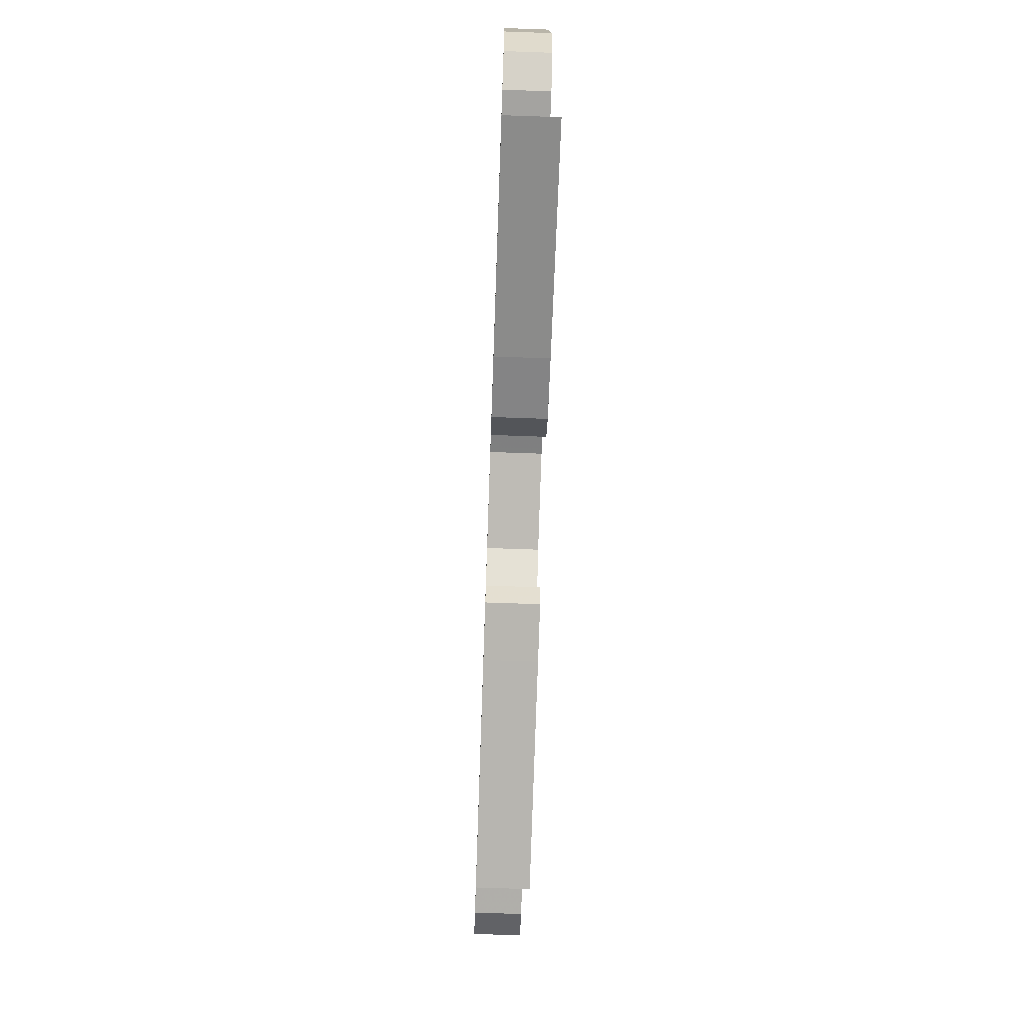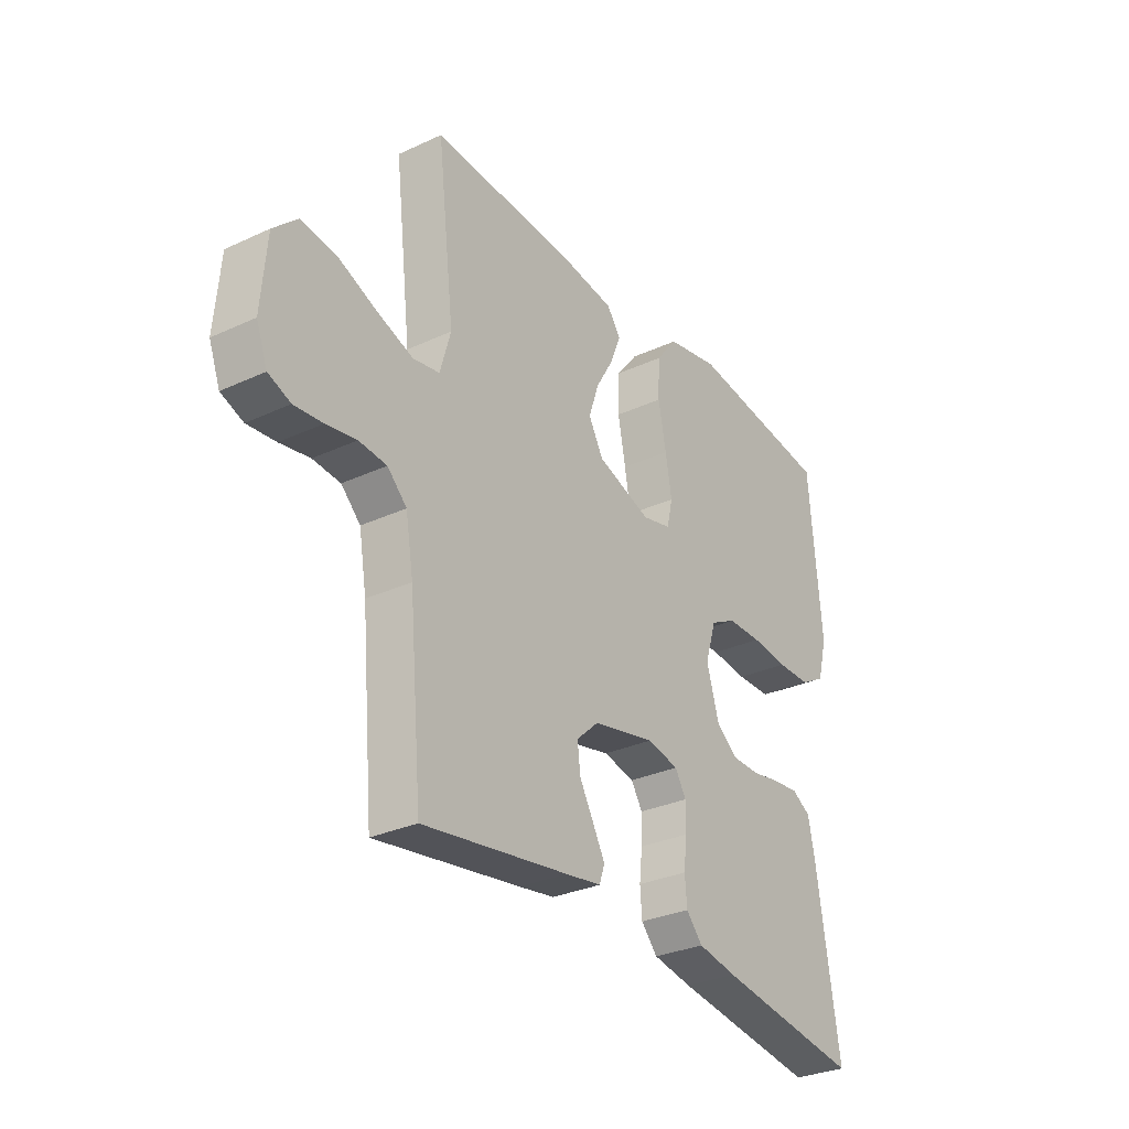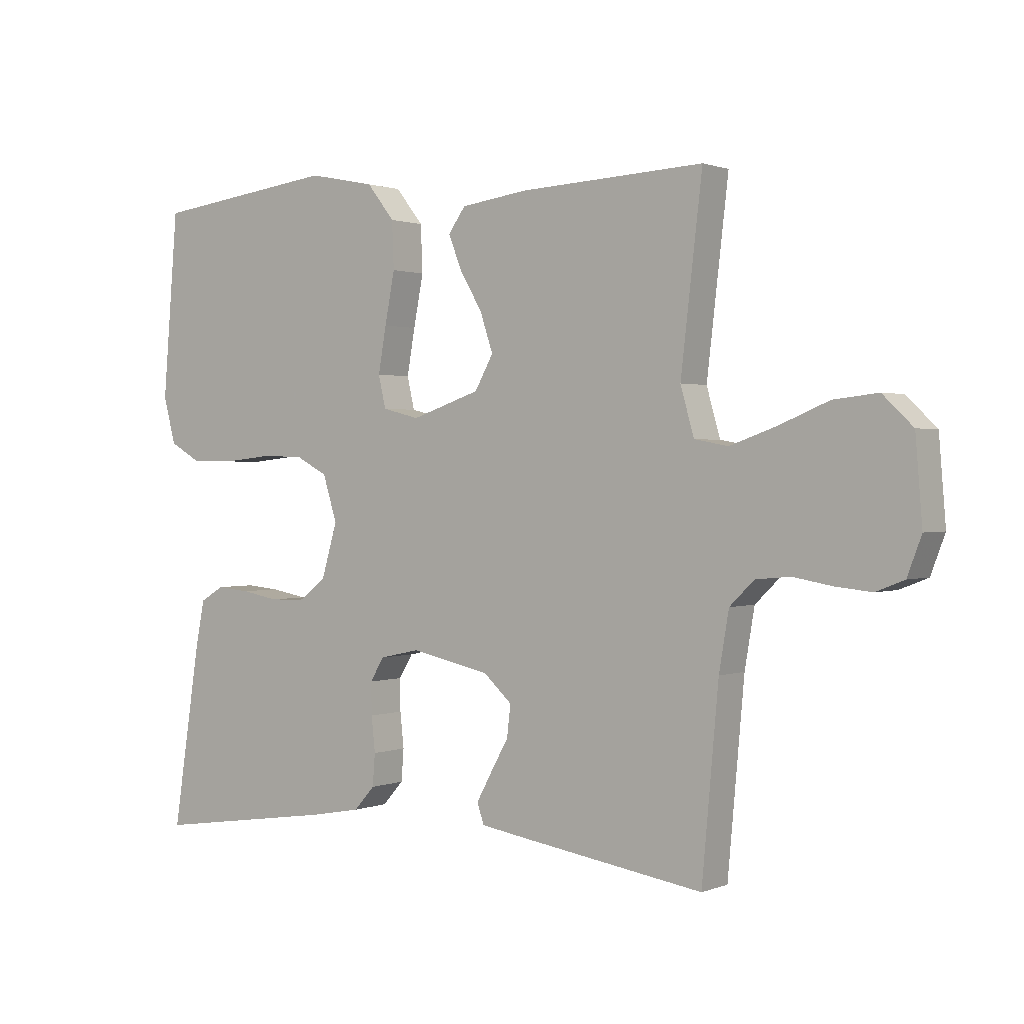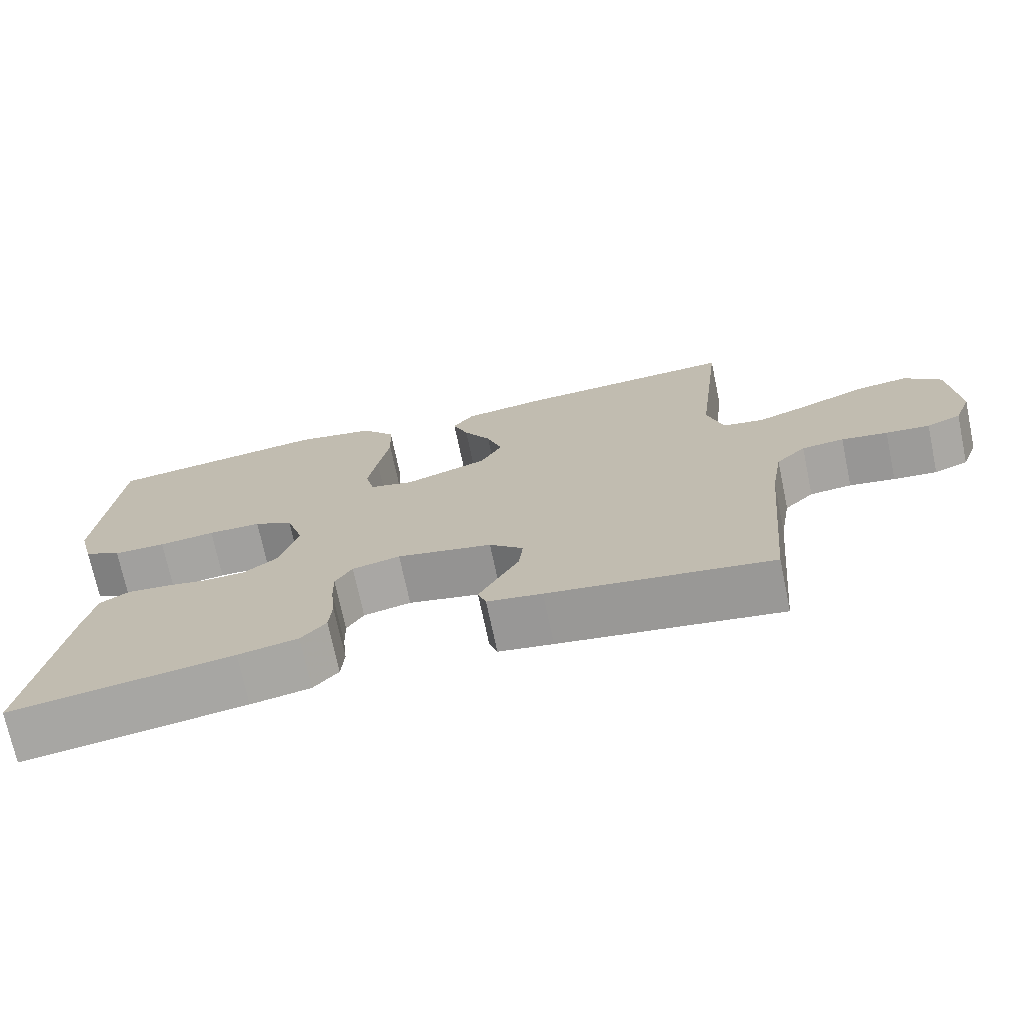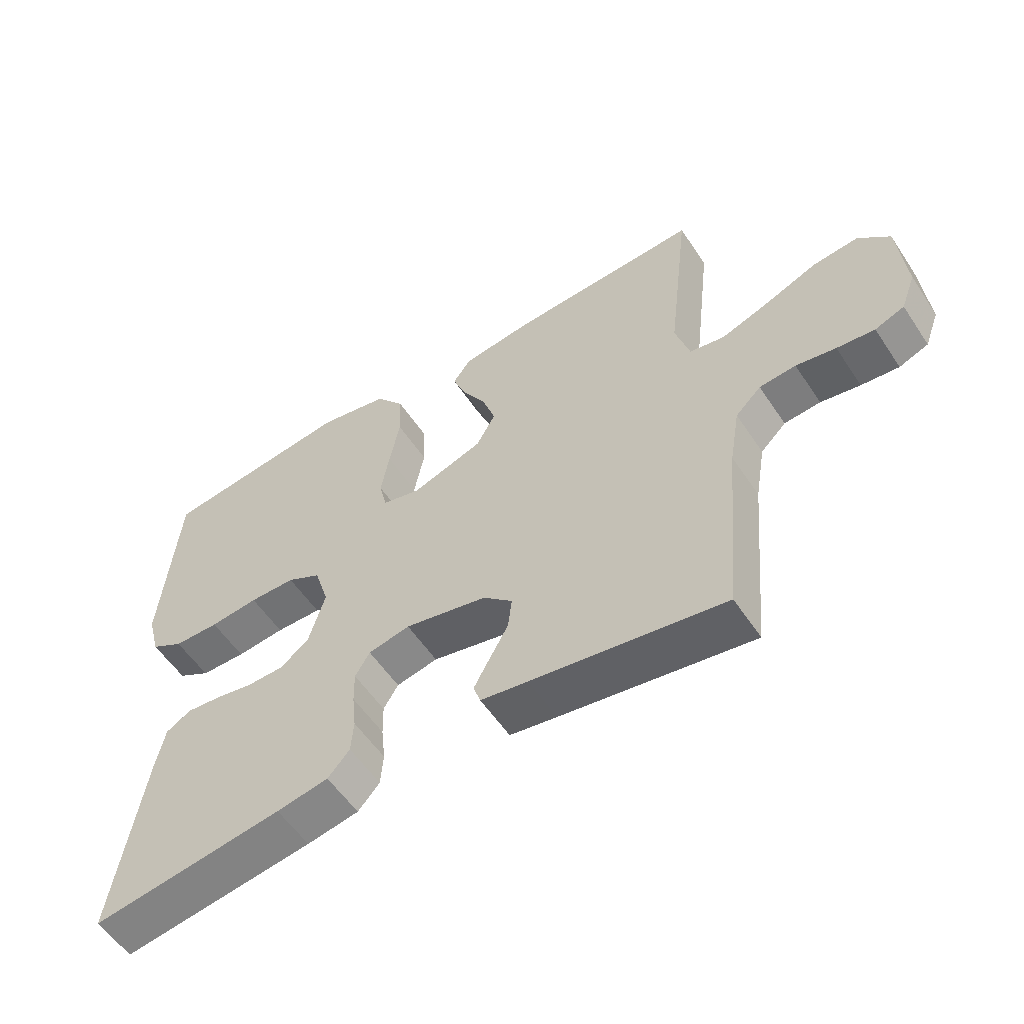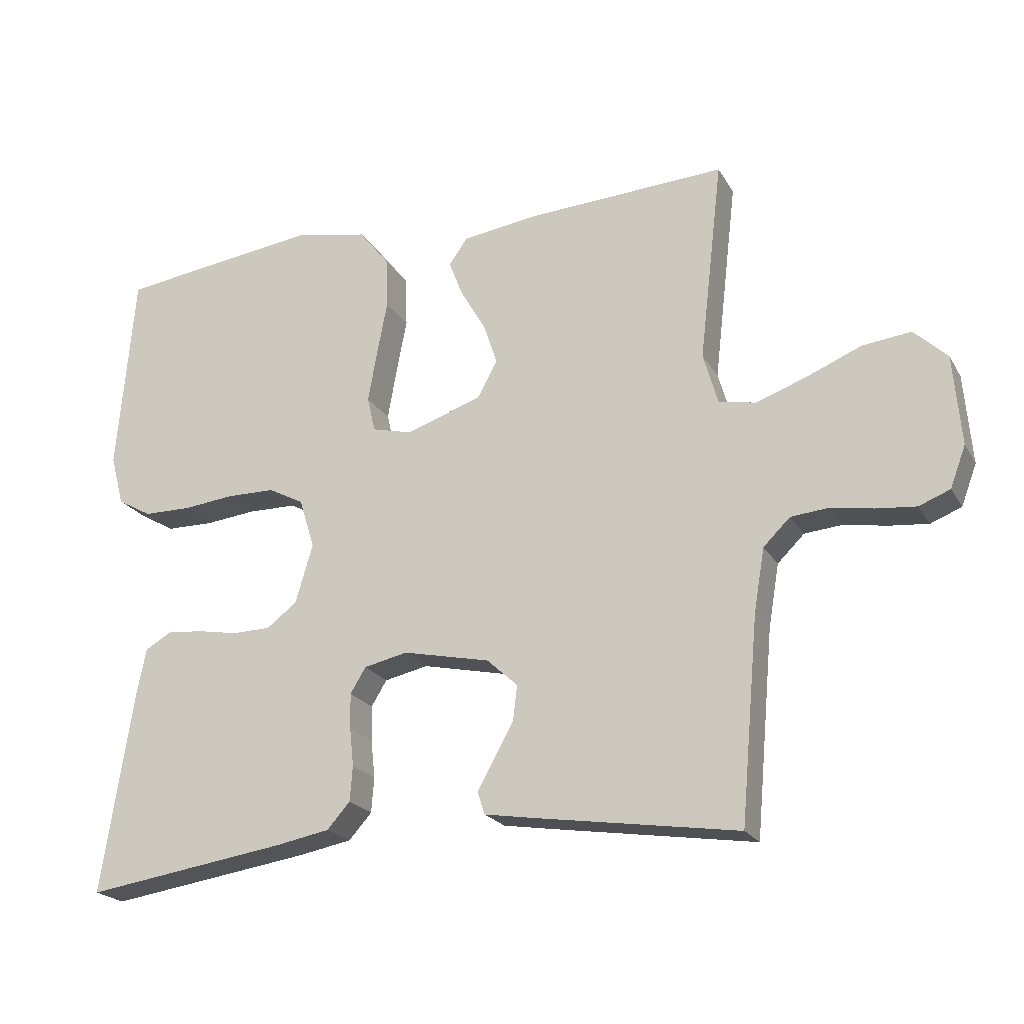
<metadata>
{"format":"obj","ext":"obj","renderer":"f3d","projection":"perspective","resolution":1024,"background":"white","views":[{"elev":-72.1,"azim":-92.0,"up":"+Z"},{"elev":-30.5,"azim":123.8,"up":"+Z"},{"elev":1.0,"azim":36.0,"up":"+Z"},{"elev":-72.1,"azim":11.9,"up":"+Z"},{"elev":-56.1,"azim":33.2,"up":"+Z"},{"elev":-21.6,"azim":22.8,"up":"+Z"}]}
</metadata>
<code>
v 0.5 0.07 0.5
v 0.465 0.07 0.2
v 0.487 0.07 0.123
v 0.542 0.07 0.113
v 0.618 0.07 0.14
v 0.698 0.07 0.173
v 0.77 0.07 0.181
v 0.819 0.07 0.134
v 0.83 0.07 0
v 0.807 0.07 -0.061
v 0.761 0.07 -0.079
v 0.702 0.07 -0.073
v 0.64 0.07 -0.062
v 0.583 0.07 -0.067
v 0.543 0.07 -0.106
v 0.527 0.07 -0.2
v 0.5 0.07 -0.5
v 0.2 0.07 -0.454
v 0.126 0.07 -0.442
v 0.115 0.07 -0.409
v 0.14 0.07 -0.363
v 0.169 0.07 -0.311
v 0.175 0.07 -0.26
v 0.129 0.07 -0.218
v 0 0.07 -0.19
v -0.065 0.07 -0.204
v -0.088 0.07 -0.242
v -0.087 0.07 -0.294
v -0.081 0.07 -0.351
v -0.085 0.07 -0.403
v -0.119 0.07 -0.441
v -0.2 0.07 -0.456
v -0.5 0.07 -0.5
v -0.454 0.07 -0.2
v -0.44 0.07 -0.13
v -0.401 0.07 -0.107
v -0.347 0.07 -0.112
v -0.287 0.07 -0.123
v -0.23 0.07 -0.122
v -0.185 0.07 -0.088
v -0.159 0.07 0
v -0.182 0.07 0.074
v -0.235 0.07 0.102
v -0.307 0.07 0.103
v -0.383 0.07 0.095
v -0.454 0.07 0.096
v -0.505 0.07 0.125
v -0.525 0.07 0.2
v -0.5 0.07 0.5
v -0.2 0.07 0.538
v -0.091 0.07 0.516
v -0.046 0.07 0.459
v -0.043 0.07 0.383
v -0.059 0.07 0.3
v -0.072 0.07 0.226
v -0.06 0.07 0.174
v 0 0.07 0.159
v 0.112 0.07 0.197
v 0.142 0.07 0.251
v 0.121 0.07 0.314
v 0.084 0.07 0.377
v 0.063 0.07 0.431
v 0.091 0.07 0.47
v 0.2 0.07 0.485
v 0.5 0 0.5
v 0.465 0 0.2
v 0.487 0 0.123
v 0.542 0 0.113
v 0.618 0 0.14
v 0.698 0 0.173
v 0.77 0 0.181
v 0.819 0 0.134
v 0.83 0 0
v 0.807 0 -0.061
v 0.761 0 -0.079
v 0.702 0 -0.073
v 0.64 0 -0.062
v 0.583 0 -0.067
v 0.543 0 -0.106
v 0.527 0 -0.2
v 0.5 0 -0.5
v 0.2 0 -0.454
v 0.126 0 -0.442
v 0.115 0 -0.409
v 0.14 0 -0.363
v 0.169 0 -0.311
v 0.175 0 -0.26
v 0.129 0 -0.218
v 0 0 -0.19
v -0.065 0 -0.204
v -0.088 0 -0.242
v -0.087 0 -0.294
v -0.081 0 -0.351
v -0.085 0 -0.403
v -0.119 0 -0.441
v -0.2 0 -0.456
v -0.5 0 -0.5
v -0.454 0 -0.2
v -0.44 0 -0.13
v -0.401 0 -0.107
v -0.347 0 -0.112
v -0.287 0 -0.123
v -0.23 0 -0.122
v -0.185 0 -0.088
v -0.159 0 0
v -0.182 0 0.074
v -0.235 0 0.102
v -0.307 0 0.103
v -0.383 0 0.095
v -0.454 0 0.096
v -0.505 0 0.125
v -0.525 0 0.2
v -0.5 0 0.5
v -0.2 0 0.538
v -0.091 0 0.516
v -0.046 0 0.459
v -0.043 0 0.383
v -0.059 0 0.3
v -0.072 0 0.226
v -0.06 0 0.174
v 0 0 0.159
v 0.112 0 0.197
v 0.142 0 0.251
v 0.121 0 0.314
v 0.084 0 0.377
v 0.063 0 0.431
v 0.091 0 0.47
v 0.2 0 0.485
f 64 1 2
f 63 64 2
f 62 63 2
f 61 62 2
f 60 61 2
f 59 60 2 3
f 58 59 3
f 57 58 3
f 52 53 54
f 51 52 54
f 50 51 54
f 49 50 54
f 48 49 54
f 47 48 54
f 46 47 54
f 45 46 54
f 44 45 54
f 43 44 54 55
f 42 43 55 56
f 36 37 38
f 35 36 38
f 34 35 38
f 33 34 38
f 32 33 38
f 31 32 38
f 30 31 38
f 29 30 38
f 28 29 38
f 27 28 38 39
f 26 27 39 40
f 20 21 22
f 19 20 22
f 18 19 22
f 17 18 22
f 16 17 22
f 15 16 22 23
f 14 15 23 24
f 11 12 13
f 10 11 13
f 9 10 13
f 8 9 13
f 7 8 13
f 6 7 13
f 5 6 13
f 4 5 13 14
f 14 24 25
f 4 14 25
f 3 4 25
f 57 3 25
f 57 25 26
f 56 57 26
f 42 56 26
f 41 42 26
f 26 40 41
f 66 65 128
f 66 128 127
f 66 127 126
f 66 126 125
f 66 125 124
f 67 66 124 123
f 67 123 122
f 67 122 121
f 118 117 116
f 118 116 115
f 118 115 114
f 118 114 113
f 118 113 112
f 118 112 111
f 118 111 110
f 118 110 109
f 118 109 108
f 119 118 108 107
f 120 119 107 106
f 102 101 100
f 102 100 99
f 102 99 98
f 102 98 97
f 102 97 96
f 102 96 95
f 102 95 94
f 102 94 93
f 102 93 92
f 103 102 92 91
f 104 103 91 90
f 86 85 84
f 86 84 83
f 86 83 82
f 86 82 81
f 86 81 80
f 87 86 80 79
f 88 87 79 78
f 77 76 75
f 77 75 74
f 77 74 73
f 77 73 72
f 77 72 71
f 77 71 70
f 77 70 69
f 78 77 69 68
f 89 88 78
f 89 78 68
f 89 68 67
f 89 67 121
f 90 89 121
f 90 121 120
f 90 120 106
f 90 106 105
f 105 104 90
f 1 65 66 2
f 2 66 67 3
f 3 67 68 4
f 4 68 69 5
f 5 69 70 6
f 6 70 71 7
f 7 71 72 8
f 8 72 73 9
f 9 73 74 10
f 10 74 75 11
f 11 75 76 12
f 12 76 77 13
f 13 77 78 14
f 14 78 79 15
f 15 79 80 16
f 16 80 81 17
f 17 81 82 18
f 18 82 83 19
f 19 83 84 20
f 20 84 85 21
f 21 85 86 22
f 22 86 87 23
f 23 87 88 24
f 24 88 89 25
f 25 89 90 26
f 26 90 91 27
f 27 91 92 28
f 28 92 93 29
f 29 93 94 30
f 30 94 95 31
f 31 95 96 32
f 32 96 97 33
f 33 97 98 34
f 34 98 99 35
f 35 99 100 36
f 36 100 101 37
f 37 101 102 38
f 38 102 103 39
f 39 103 104 40
f 40 104 105 41
f 41 105 106 42
f 42 106 107 43
f 43 107 108 44
f 44 108 109 45
f 45 109 110 46
f 46 110 111 47
f 47 111 112 48
f 48 112 113 49
f 49 113 114 50
f 50 114 115 51
f 51 115 116 52
f 52 116 117 53
f 53 117 118 54
f 54 118 119 55
f 55 119 120 56
f 56 120 121 57
f 57 121 122 58
f 58 122 123 59
f 59 123 124 60
f 60 124 125 61
f 61 125 126 62
f 62 126 127 63
f 63 127 128 64
f 64 128 65 1

</code>
